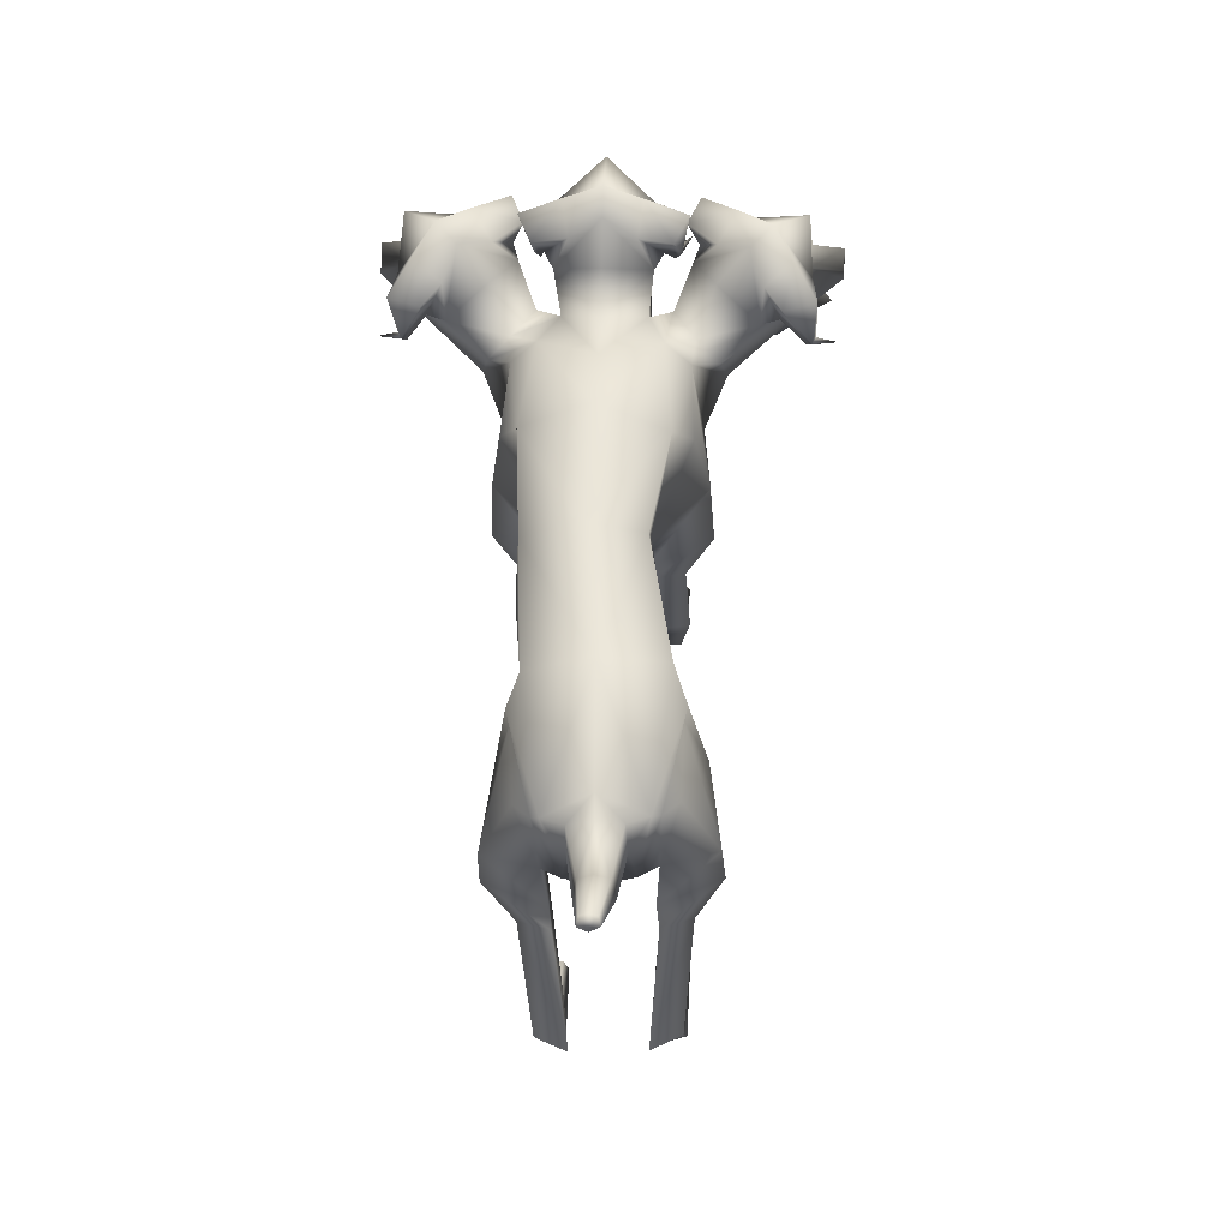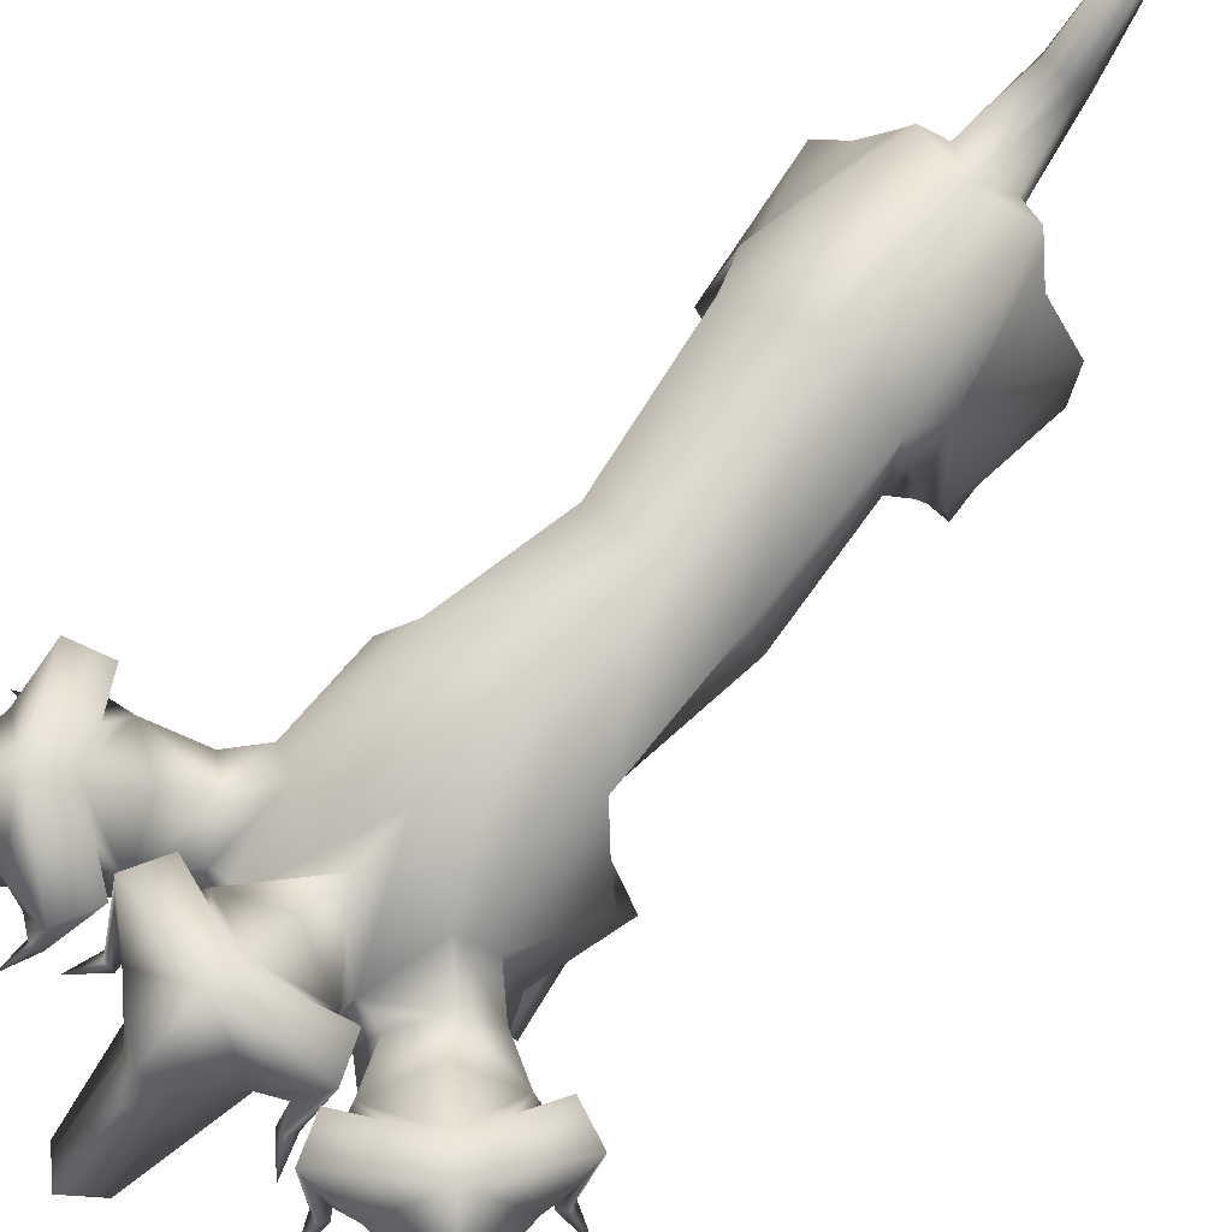
<metadata>
{"format":"obj","ext":"obj","renderer":"f3d","projection":"perspective","resolution":1024,"background":"white","views":[{"elev":-34.6,"azim":-178.1,"up":"+Z"},{"elev":77.1,"azim":40.6,"up":"+Y"}]}
</metadata>
<code>
o Cerberus_Cube.004
v -0.2398 -0.1219 -0.504
v 0.2398 -0.1219 -0.504
v -0.235 0.2159 -0.5712
v 0.235 0.2159 -0.5712
v -0.1637 0.2251 -0.9005
v 0.1637 0.2251 -0.9005
v -0.1547 0.005427 -0.9225
v 0.1547 0.005427 -0.9225
v -0.3158 -0.0227 -0.8657
v 0.3158 -0.0227 -0.8657
v -0.213 0.1978 -0.845
v 0.213 0.1978 -0.845
v -0.2239 0.1955 -0.6045
v 0.2239 0.1955 -0.6045
v -0.2901 -0.1399 -0.5253
v 0.2901 -0.1399 -0.5253
v -0.2114 -0.4858 -0.7264
v 0.2114 -0.4858 -0.7264
v -0.2433 -0.4346 -0.8467
v 0.2433 -0.4346 -0.8467
v -0.1472 -0.4169 -0.8841
v 0.1472 -0.4169 -0.8841
v -0.1575 -0.4945 -0.7122
v 0.1575 -0.4945 -0.7122
v -0.1508 -0.8907 -0.8702
v 0.1508 -0.8907 -0.8702
v -0.1337 -0.9741 -0.9698
v 0.1337 -0.9741 -0.9698
v -0.2167 -0.9759 -0.9462
v 0.2167 -0.9759 -0.9462
v -0.1942 -0.8968 -0.8821
v 0.1942 -0.8968 -0.8821
v -0.2006 -0.9062 -0.7316
v 0.2006 -0.9062 -0.7316
v -0.2295 -0.9739 -0.726
v 0.2295 -0.9739 -0.726
v -0.1259 -0.9739 -0.727
v 0.1259 -0.9739 -0.727
v -0.1408 -0.9093 -0.7339
v 0.1408 -0.9093 -0.7339
v -0.1115 -0.672 -1.126
v 0.1115 -0.672 -1.126
v -0.1252 -0.6935 -0.9547
v 0.1252 -0.6935 -0.9547
v -0.2064 -0.6753 -1.08
v 0.2064 -0.6753 -1.08
v -0.1764 -0.6913 -0.9771
v 0.1764 -0.6913 -0.9771
v -0.1835 -0.2779 -0.5604
v 0.1835 -0.2779 -0.5604
v -0.2875 -0.2685 -0.5871
v 0.2875 -0.2685 -0.5871
v -0.3269 -0.2198 -0.8384
v 0.3269 -0.2198 -0.8384
v -0.1419 -0.2293 -0.9132
v 0.1419 -0.2293 -0.9132
v 0.09361 -0.125 0.6814
v -0.009371 -0.1627 0.6658
v -0.003332 0.3214 0.5302
v 0.006947 0.3932 0.2969
v 0.01357 -0.2196 0.2005
v -0.2069 0.2741 0.2819
v 0.222 0.2754 0.307
v -0.1429 -0.1566 0.2363
v 0.1637 -0.1555 0.2523
v -0.2026 -0.002554 -0.4224
v 0.2057 -0.00161 -0.4424
v -0.1996 0.2536 -0.4644
v 0.197 0.2546 -0.4838
v -0.003014 -0.06747 -0.5296
v -0.003298 0.358 -0.5082
v -0.3147 -0.1043 0.3737
v 0.3216 -0.1037 0.403
v -0.2687 0.1613 0.3425
v 0.2784 0.1616 0.3679
v -0.265 0.1982 0.5867
v 0.2521 0.1985 0.6107
v -0.3013 -0.08672 0.58
v 0.2892 -0.08699 0.6073
v -0.2315 -0.4601 0.3973
v 0.2359 -0.4596 0.4137
v -0.2386 -0.427 0.3031
v 0.2518 -0.4242 0.3215
v -0.1353 -0.4232 0.2866
v 0.1504 -0.4194 0.2955
v -0.1604 -0.4686 0.4262
v 0.1623 -0.4685 0.4357
v -0.1585 -0.8892 0.4812
v 0.1563 -0.8897 0.4804
v -0.1352 -0.965 0.4091
v 0.1363 -0.9646 0.4063
v -0.2213 -0.9649 0.4108
v 0.2222 -0.9647 0.412
v -0.2101 -0.8986 0.4638
v 0.2087 -0.8991 0.4653
v -0.2287 -0.9124 0.6228
v 0.2287 -0.9124 0.6228
v -0.2548 -0.9648 0.6196
v 0.2548 -0.9648 0.6197
v -0.1217 -0.9648 0.6369
v 0.1217 -0.9648 0.6369
v -0.1368 -0.9056 0.6298
v 0.1369 -0.9056 0.6298
v -0.1256 -0.7487 0.319
v 0.1369 -0.7456 0.3185
v -0.1511 -0.7414 0.4422
v 0.1508 -0.7415 0.4437
v -0.2497 -0.7398 0.3323
v 0.2592 -0.7376 0.3435
v -0.2234 -0.739 0.404
v 0.2264 -0.7386 0.4124
v -0.1581 -0.2206 0.5704
v 0.1472 -0.2213 0.5826
v -0.2739 -0.2922 0.5159
v 0.2674 -0.2926 0.5381
v -0.3243 -0.2937 0.3315
v 0.3347 -0.292 0.3592
v -0.1274 -0.3311 0.2649
v 0.1447 -0.328 0.2742
v -0.09782 -0.02923 -0.9348
v 0.09782 -0.02923 -0.9348
v -0.1388 0.2573 -0.92
v 0.1388 0.2573 -0.92
v 0 -0.03374 -0.9511
v 0 0.3097 -0.8782
v 0 0.2746 -0.9394
v 0 0.1362 -0.9539
v -0.07509 0.251 -0.9357
v 0.07509 0.251 -0.9357
v -0.07828 0.1448 -0.9588
v 0.07828 0.1448 -0.9588
v -0.05404 0.2716 -1.156
v 0.05404 0.2716 -1.156
v -0.04205 0.3207 -1.126
v 0.04205 0.3207 -1.126
v -0 0.2485 -1.151
v -0 0.3349 -1.121
v -0 0.6109 -1.367
v -0 0.5701 -1.395
v -0.02401 0.6017 -1.371
v 0.02401 0.6017 -1.371
v -0.02855 0.5861 -1.39
v 0.02855 0.5861 -1.39
v -0.1611 0.006328 -0.08413
v 0.2338 0.007727 -0.08901
v -0.1396 0.2498 -0.04464
v 0.2109 0.251 -0.04897
v 0.0372 -0.1979 -0.09635
v 0.03544 0.3087 -0.04289
v 0.1267 0.3167 0.8575
v 0.09547 0.2256 1.044
v 0.02642 0.3151 1.138
v 0.1154 0.3979 1.047
v 0.02915 0.1765 1.32
v 0.01025 0.1873 1.331
v -0.03176 0.4789 1.141
v -0.04145 0.1745 1.353
v 0.08312 0.357 1.04
v 0.04866 0.3206 1.087
v 0.08889 0.3142 1.043
v 0.1223 0.3426 0.9895
v 0.01836 0.1033 1.293
v -0.03892 0.1094 1.299
v -0.000535 0.06634 1.25
v 0.04287 0.09628 1.055
v 0.09479 0.4948 0.9626
v -0.02406 0.5304 0.9747
v 0.07923 0.4156 0.8836
v -0.02041 0.4812 0.8965
v 0.1847 0.4267 0.8588
v 0.224 0.4456 0.955
v 0.1701 0.3719 1.018
v 0.1528 0.3384 0.9045
v 0.1743 0.1754 1.039
v 0.1561 0.185 1.062
v 0.1801 0.2004 1.064
v 0.1918 0.1956 1.04
v 0.2178 0.1792 1.129
v -0.01017 0.3036 0.6778
v 0.1115 0.1589 0.8173
v 0.1138 0.05707 0.8945
v -0.01701 -0.02131 0.8288
v 0.2978 -0.006798 0.8579
v 0.1563 0.07729 0.8832
v 0.349 0.009365 0.739
v 0.1832 0.172 0.8317
v 0.3274 0.1218 0.6862
v -0.01537 0.3888 0.7888
v 0.2566 0.1742 0.7312
v -0.1903 0.2512 0.6253
v 0.1741 0.2513 0.6422
v -0.2806 0.1739 0.7063
v -0.3468 0.1215 0.6549
v -0.2168 0.1718 0.8131
v -0.3731 0.009753 0.7053
v -0.1947 0.07711 0.8669
v -0.3331 -0.005701 0.8285
v -0.1534 0.05693 0.8821
v -0.1441 0.1588 0.8055
v -0.02503 0.1276 1
v -0.2788 0.1789 1.106
v -0.2447 0.1954 1.019
v -0.2353 0.2002 1.044
v -0.2112 0.1848 1.045
v -0.2272 0.1752 1.021
v -0.1935 0.3382 0.8884
v -0.2213 0.3716 1
v -0.2691 0.4454 0.9321
v -0.2211 0.4265 0.84
v -0.1184 0.4155 0.8744
v -0.1412 0.4947 0.9516
v -0.02706 0.08122 1.044
v -0.0977 0.09621 1.048
v -0.03722 0.05238 1.263
v -0.07248 0.06631 1.246
v -0.09533 0.1033 1.288
v -0.02672 0.1731 1.036
v -0.171 0.3424 0.9759
v -0.1426 0.3141 1.032
v -0.1067 0.3205 1.08
v -0.1366 0.3569 1.029
v -0.04258 0.2137 1.377
v -0.03441 0.3252 1.2
v -0.09084 0.1873 1.326
v -0.1087 0.1765 1.314
v -0.1695 0.3977 1.034
v -0.08922 0.315 1.132
v -0.1492 0.2255 1.033
v -0.1631 0.3166 0.844
v -0.1135 -0.1244 0.672
v 0.233 0.2581 0.9487
v 0.3604 0.1328 1.063
v 0.4864 0.2007 1.094
v 0.3776 0.3064 1.088
v 0.5744 0.03619 1.227
v 0.5973 0.04298 1.223
v 0.5732 0.1939 1.101
v 0.6714 0.05546 1.225
v 0.3893 0.2638 1.059
v 0.4384 0.2166 1.071
v 0.3788 0.222 1.063
v 0.3254 0.262 1.047
v 0.4359 0.06695 0.97
v 0.5606 -0.0377 1.185
v 0.5388 -0.06911 1.139
v 0.5719 -0.0889 1.124
v 0.3838 -0.004111 1.028
v 0.4246 -0.02458 0.9716
v 0.3576 0.4125 1.015
v 0.3038 0.3456 0.9418
v 0.2114 0.3724 0.9928
v 0.247 0.3802 1.092
v 0.3137 0.2916 1.101
v 0.2476 0.2749 1.002
v 0.2867 0.09607 1.11
v 0.3167 0.09983 1.116
v 0.3027 0.1174 1.134
v 0.2777 0.1179 1.123
v 0.3122 0.09048 1.207
v 0.4017 0.03055 0.9455
v 0.3088 0.3236 0.8071
v 0.668 0.0375 0.8636
v 0.5905 0.07129 0.8216
v 0.6003 0.07309 0.8468
v 0.5799 0.06063 0.8624
v 0.5743 0.05324 0.8331
v 0.4957 0.2379 0.763
v 0.5942 0.2498 0.8306
v 0.6003 0.3275 0.7512
v 0.5021 0.3291 0.7124
v 0.3988 0.3966 0.8892
v 0.4453 0.3245 0.8053
v 0.4607 0.432 0.9479
v 0.5267 0.3874 0.852
v 0.4814 -0.01802 0.9273
v 0.5887 -0.07623 1.088
v 0.6076 -0.03882 1.152
v 0.6395 -0.04895 1.104
v 0.5355 0.2307 0.8439
v 0.5447 0.1973 0.9033
v 0.5497 0.2001 0.9634
v 0.5467 0.2404 0.9073
v 0.6479 0.02091 1.205
v 0.5628 0.3542 1.066
v 0.6697 0.03219 1.153
v 0.6732 0.02148 1.132
v 0.5817 0.276 0.8909
v 0.5693 0.1884 1.014
v 0.533 0.1077 0.8915
v 0.4406 0.2272 0.7485
v -0.4654 0.2267 0.7065
v -0.5706 0.1071 0.8403
v -0.6181 0.1877 0.9591
v -0.6192 0.2754 0.8351
v -0.7323 0.02075 1.066
v -0.7308 0.03146 1.088
v -0.6167 0.3536 1.011
v -0.714 0.0202 1.142
v -0.5859 0.2398 0.8548
v -0.594 0.1995 0.9103
v -0.5834 0.1967 0.851
v -0.5688 0.2302 0.7926
v -0.6962 -0.04964 1.042
v -0.6688 -0.03948 1.092
v -0.6441 -0.07687 1.031
v -0.5224 -0.01854 0.8807
v -0.5609 0.3868 0.8016
v -0.5042 0.4315 0.9031
v -0.4755 0.324 0.7625
v -0.437 0.3962 0.8504
v -0.5235 0.3285 0.6648
v -0.6248 0.3269 0.6943
v -0.626 0.2492 0.7739
v -0.5217 0.2374 0.7158
v -0.6062 0.05262 0.7783
v -0.6145 0.06001 0.807
v -0.6334 0.07245 0.7895
v -0.6213 0.07066 0.7654
v -0.7023 0.03679 0.8
v -0.3398 0.3232 0.777
v -0.4447 0.03011 0.9062
v -0.3799 0.09012 1.175
v -0.3379 0.1175 1.095
v -0.3637 0.1171 1.103
v -0.376 0.09946 1.084
v -0.3456 0.09574 1.081
v -0.2968 0.2746 0.977
v -0.3719 0.2912 1.069
v -0.3047 0.3799 1.066
v -0.26 0.3721 0.971
v -0.3472 0.3452 0.9116
v -0.4077 0.4121 0.9796
v -0.4699 -0.02505 0.9301
v -0.4345 -0.004537 0.9897
v -0.6306 -0.08952 1.068
v -0.5991 -0.06971 1.086
v -0.6251 -0.03832 1.13
v -0.4812 0.06647 0.9274
v -0.3784 0.2617 1.014
v -0.4331 0.2216 1.026
v -0.4931 0.2162 1.027
v -0.4432 0.2634 1.021
v -0.7392 0.05472 1.159
v -0.6302 0.1932 1.046
v -0.6652 0.04232 1.164
v -0.6428 0.03555 1.17
v -0.4342 0.306 1.05
v -0.5431 0.2002 1.046
v -0.4147 0.1324 1.027
v -0.2773 0.2578 0.9251
f 11 5 7
f 11 7 9
f 8 6 12
f 8 12 10
f 13 3 5
f 13 5 11
f 6 4 14
f 6 14 12
f 15 1 3
f 15 3 13
f 4 2 16
f 4 16 14
f 9 15 13
f 9 13 11
f 14 16 10
f 14 10 12
f 39 25 31
f 39 31 33
f 32 26 40
f 32 40 34
f 33 31 29
f 33 29 35
f 30 32 34
f 30 34 36
f 35 29 27
f 35 27 37
f 28 30 36
f 28 36 38
f 37 27 25
f 37 25 39
f 26 28 38
f 26 38 40
f 35 37 39
f 35 39 33
f 40 38 36
f 40 36 34
f 43 41 21
f 43 21 23
f 22 42 44
f 22 44 24
f 25 27 41
f 25 41 43
f 42 28 26
f 42 26 44
f 41 45 19
f 41 19 21
f 20 46 42
f 20 42 22
f 27 29 45
f 27 45 41
f 46 30 28
f 46 28 42
f 45 47 17
f 45 17 19
f 18 48 46
f 18 46 20
f 29 31 47
f 29 47 45
f 48 32 30
f 48 30 46
f 47 43 23
f 47 23 17
f 24 44 48
f 24 48 18
f 31 25 43
f 31 43 47
f 44 26 32
f 44 32 48
f 1 15 51
f 1 51 49
f 52 16 2
f 52 2 50
f 17 23 49
f 17 49 51
f 50 24 18
f 50 18 52
f 53 51 15
f 53 15 9
f 16 52 54
f 16 54 10
f 19 17 51
f 19 51 53
f 52 18 20
f 52 20 54
f 55 53 9
f 55 9 7
f 10 54 56
f 10 56 8
f 21 19 53
f 21 53 55
f 54 20 22
f 54 22 56
f 7 1 49
f 7 49 55
f 50 2 8
f 50 8 56
f 23 21 55
f 23 55 49
f 56 22 24
f 56 24 50
f 61 58 230
f 61 230 64
f 57 58 61
f 57 61 65
f 74 62 64
f 74 64 72
f 65 63 75
f 65 75 73
f 72 78 76
f 72 76 74
f 77 79 73
f 77 73 75
f 102 88 94
f 102 94 96
f 95 89 103
f 95 103 97
f 96 94 92
f 96 92 98
f 93 95 97
f 93 97 99
f 98 92 90
f 98 90 100
f 91 93 99
f 91 99 101
f 100 90 88
f 100 88 102
f 89 91 101
f 89 101 103
f 98 100 102
f 98 102 96
f 103 101 99
f 103 99 97
f 106 104 84
f 106 84 86
f 85 105 107
f 85 107 87
f 88 90 104
f 88 104 106
f 105 91 89
f 105 89 107
f 104 108 82
f 104 82 84
f 83 109 105
f 83 105 85
f 90 92 108
f 90 108 104
f 109 93 91
f 109 91 105
f 108 110 80
f 108 80 82
f 81 111 109
f 81 109 83
f 92 94 110
f 92 110 108
f 111 95 93
f 111 93 109
f 110 106 86
f 110 86 80
f 87 107 111
f 87 111 81
f 94 88 106
f 94 106 110
f 107 89 95
f 107 95 111
f 114 112 230
f 114 230 78
f 57 113 115
f 57 115 79
f 80 86 112
f 80 112 114
f 113 87 81
f 113 81 115
f 116 114 78
f 116 78 72
f 79 115 117
f 79 117 73
f 82 80 114
f 82 114 116
f 115 81 83
f 115 83 117
f 118 116 72
f 118 72 64
f 73 117 119
f 73 119 65
f 84 82 116
f 84 116 118
f 117 83 85
f 117 85 119
f 64 230 112
f 64 112 118
f 113 57 65
f 113 65 119
f 86 84 118
f 86 118 112
f 119 85 87
f 119 87 113
f 124 70 66
f 124 66 120
f 67 70 124
f 67 124 121
f 122 68 71
f 122 71 125
f 71 69 123
f 71 123 125
f 122 5 3
f 122 3 68
f 4 6 123
f 4 123 69
f 120 7 5
f 120 5 122
f 6 8 121
f 6 121 123
f 1 7 120
f 1 120 66
f 121 8 2
f 121 2 67
f 1 66 68
f 1 68 3
f 69 67 2
f 69 2 4
f 128 122 125
f 128 125 126
f 125 123 129
f 125 129 126
f 127 124 120
f 127 120 130
f 121 124 127
f 121 127 131
f 130 120 122
f 130 122 128
f 123 121 131
f 123 131 129
f 132 130 128
f 132 128 134
f 129 131 133
f 129 133 135
f 136 127 130
f 136 130 132
f 131 127 136
f 131 136 133
f 134 128 126
f 134 126 137
f 126 129 135
f 126 135 137
f 140 134 137
f 140 137 138
f 137 135 141
f 137 141 138
f 139 136 132
f 139 132 142
f 133 136 139
f 133 139 143
f 142 132 134
f 142 134 140
f 135 133 143
f 135 143 141
f 138 139 142
f 138 142 140
f 143 139 138
f 143 138 141
f 146 144 64
f 146 64 62
f 65 145 147
f 65 147 63
f 68 66 144
f 68 144 146
f 145 67 69
f 145 69 147
f 144 148 61
f 144 61 64
f 61 148 145
f 61 145 65
f 66 70 148
f 66 148 144
f 148 70 67
f 148 67 145
f 149 146 62
f 149 62 60
f 63 147 149
f 63 149 60
f 71 68 146
f 71 146 149
f 147 69 71
f 147 71 149
f 152 155 154
f 152 154 151
f 152 223 222
f 152 222 155
f 152 153 156
f 152 156 223
f 154 155 222
f 154 222 157
f 153 158 161
f 153 161 150
f 152 159 158
f 152 158 153
f 151 160 159
f 151 159 152
f 150 161 160
f 150 160 151
f 161 158 159
f 161 159 160
f 151 154 157
f 151 157 217
f 151 217 163
f 151 163 162
f 163 214 164
f 163 164 162
f 214 212 165
f 214 165 164
f 151 162 164
f 151 164 165
f 153 166 167
f 153 167 156
f 166 168 169
f 166 169 167
f 168 170 173
f 168 173 150
f 166 171 170
f 166 170 168
f 153 172 171
f 153 171 166
f 150 173 172
f 150 172 153
f 173 174 175
f 173 175 172
f 172 175 176
f 172 176 171
f 171 176 177
f 171 177 170
f 170 177 174
f 170 174 173
f 174 178 175
f 174 177 178
f 176 178 177
f 175 178 176
f 151 165 212
f 151 212 200
f 151 181 180
f 151 180 150
f 200 182 181
f 200 181 151
f 57 181 182
f 57 182 58
f 77 187 185
f 77 185 79
f 180 181 184
f 180 184 186
f 57 79 185
f 57 185 183
f 150 188 169
f 150 169 168
f 150 180 179
f 150 179 188
f 187 77 191
f 187 191 189
f 189 191 180
f 189 180 186
f 76 190 62
f 76 62 74
f 63 191 77
f 63 77 75
f 59 179 180
f 59 180 191
f 190 59 60
f 190 60 62
f 60 59 191
f 60 191 63
f 59 190 199
f 59 199 179
f 229 188 179
f 229 179 199
f 229 210 169
f 229 169 188
f 230 58 182
f 230 182 198
f 200 228 198
f 200 198 182
f 228 229 199
f 228 199 198
f 228 200 212
f 228 212 213
f 204 203 201
f 203 202 201
f 205 201 202
f 205 204 201
f 209 206 205
f 209 205 202
f 208 209 202
f 208 202 203
f 207 208 203
f 207 203 204
f 206 207 204
f 206 204 205
f 229 226 207
f 229 207 206
f 226 211 208
f 226 208 207
f 211 210 209
f 211 209 208
f 210 229 206
f 210 206 209
f 211 167 169
f 211 169 210
f 226 156 167
f 226 167 211
f 228 213 215
f 228 215 216
f 214 215 213
f 214 213 212
f 163 216 215
f 163 215 214
f 228 216 163
f 228 163 217
f 228 217 157
f 228 157 225
f 218 219 220
f 218 220 221
f 229 228 219
f 229 219 218
f 228 227 220
f 228 220 219
f 227 226 221
f 227 221 220
f 226 229 218
f 226 218 221
f 225 157 222
f 225 222 224
f 227 223 156
f 227 156 226
f 227 224 222
f 227 222 223
f 227 228 225
f 227 225 224
f 190 192 194
f 190 194 199
f 76 193 192
f 76 192 190
f 194 196 198
f 194 198 199
f 183 184 181
f 183 181 57
f 76 78 195
f 76 195 193
f 78 230 197
f 78 197 195
f 196 197 230
f 196 230 198
f 233 232 235
f 233 235 236
f 233 236 238
f 233 238 237
f 233 237 284
f 233 284 234
f 235 283 238
f 235 238 236
f 234 231 242
f 234 242 239
f 233 234 239
f 233 239 240
f 232 233 240
f 232 240 241
f 231 232 241
f 231 241 242
f 242 241 240
f 242 240 239
f 232 243 283
f 232 283 235
f 232 244 277
f 232 277 243
f 277 244 245
f 277 245 246
f 246 245 247
f 246 247 248
f 232 247 245
f 232 245 244
f 234 284 273
f 234 273 249
f 249 273 271
f 249 271 250
f 250 231 254
f 250 254 251
f 249 250 251
f 249 251 252
f 234 249 252
f 234 252 253
f 231 234 253
f 231 253 254
f 254 253 256
f 254 256 255
f 253 252 257
f 253 257 256
f 252 251 258
f 252 258 257
f 251 254 255
f 251 255 258
f 255 256 259
f 255 259 258
f 257 258 259
f 256 257 259
f 232 260 248
f 232 248 247
f 232 231 186
f 232 186 184
f 260 232 184
f 260 184 183
f 231 250 271
f 231 271 261
f 231 261 189
f 231 189 186
f 290 187 189
f 290 189 261
f 290 261 271
f 290 271 272
f 260 183 185
f 260 185 289
f 289 185 187
f 289 187 290
f 289 275 248
f 289 248 260
f 265 262 264
f 264 262 263
f 266 263 262
f 266 262 265
f 270 263 266
f 270 266 267
f 269 264 263
f 269 263 270
f 268 265 264
f 268 264 269
f 267 266 265
f 267 265 268
f 290 267 268
f 290 268 287
f 287 268 269
f 287 269 274
f 274 269 270
f 274 270 272
f 272 270 267
f 272 267 290
f 274 272 271
f 274 271 273
f 287 274 273
f 287 273 284
f 289 278 276
f 289 276 275
f 246 248 275
f 246 275 276
f 277 246 276
f 277 276 278
f 289 243 277
f 289 277 278
f 289 286 283
f 289 283 243
f 279 282 281
f 279 281 280
f 290 279 280
f 290 280 289
f 289 280 281
f 289 281 288
f 288 281 282
f 288 282 287
f 287 282 279
f 287 279 290
f 286 285 238
f 286 238 283
f 288 287 284
f 288 284 237
f 288 237 238
f 288 238 285
f 288 285 286
f 288 286 289
f 293 292 295
f 293 295 296
f 293 296 343
f 293 343 344
f 293 344 297
f 293 297 294
f 295 298 343
f 295 343 296
f 294 291 302
f 294 302 299
f 293 294 299
f 293 299 300
f 292 293 300
f 292 300 301
f 291 292 301
f 291 301 302
f 302 301 300
f 302 300 299
f 292 338 298
f 292 298 295
f 292 303 304
f 292 304 338
f 304 303 305
f 304 305 335
f 335 305 306
f 335 306 333
f 292 306 305
f 292 305 303
f 294 297 308
f 294 308 307
f 307 308 310
f 307 310 309
f 309 291 314
f 309 314 311
f 307 309 311
f 307 311 312
f 294 307 312
f 294 312 313
f 291 294 313
f 291 313 314
f 314 313 316
f 314 316 315
f 313 312 317
f 313 317 316
f 312 311 318
f 312 318 317
f 311 314 315
f 311 315 318
f 315 316 319
f 315 319 318
f 317 318 319
f 316 317 319
f 292 321 333
f 292 333 306
f 292 291 193
f 292 193 195
f 321 292 195
f 321 195 197
f 291 309 310
f 291 310 320
f 291 320 192
f 291 192 193
f 350 194 192
f 350 192 320
f 350 320 310
f 350 310 331
f 321 197 196
f 321 196 349
f 349 196 194
f 349 194 350
f 349 334 333
f 349 333 321
f 325 322 324
f 324 322 323
f 326 323 322
f 326 322 325
f 330 323 326
f 330 326 327
f 329 324 323
f 329 323 330
f 328 325 324
f 328 324 329
f 327 326 325
f 327 325 328
f 350 327 328
f 350 328 347
f 347 328 329
f 347 329 332
f 332 329 330
f 332 330 331
f 331 330 327
f 331 327 350
f 332 331 310
f 332 310 308
f 347 332 308
f 347 308 297
f 349 337 336
f 349 336 334
f 335 333 334
f 335 334 336
f 304 335 336
f 304 336 337
f 349 338 304
f 349 304 337
f 349 346 298
f 349 298 338
f 339 342 341
f 339 341 340
f 350 339 340
f 350 340 349
f 349 340 341
f 349 341 348
f 348 341 342
f 348 342 347
f 347 342 339
f 347 339 350
f 346 345 343
f 346 343 298
f 348 347 297
f 348 297 344
f 348 344 343
f 348 343 345
f 348 345 346
f 348 346 349

</code>
